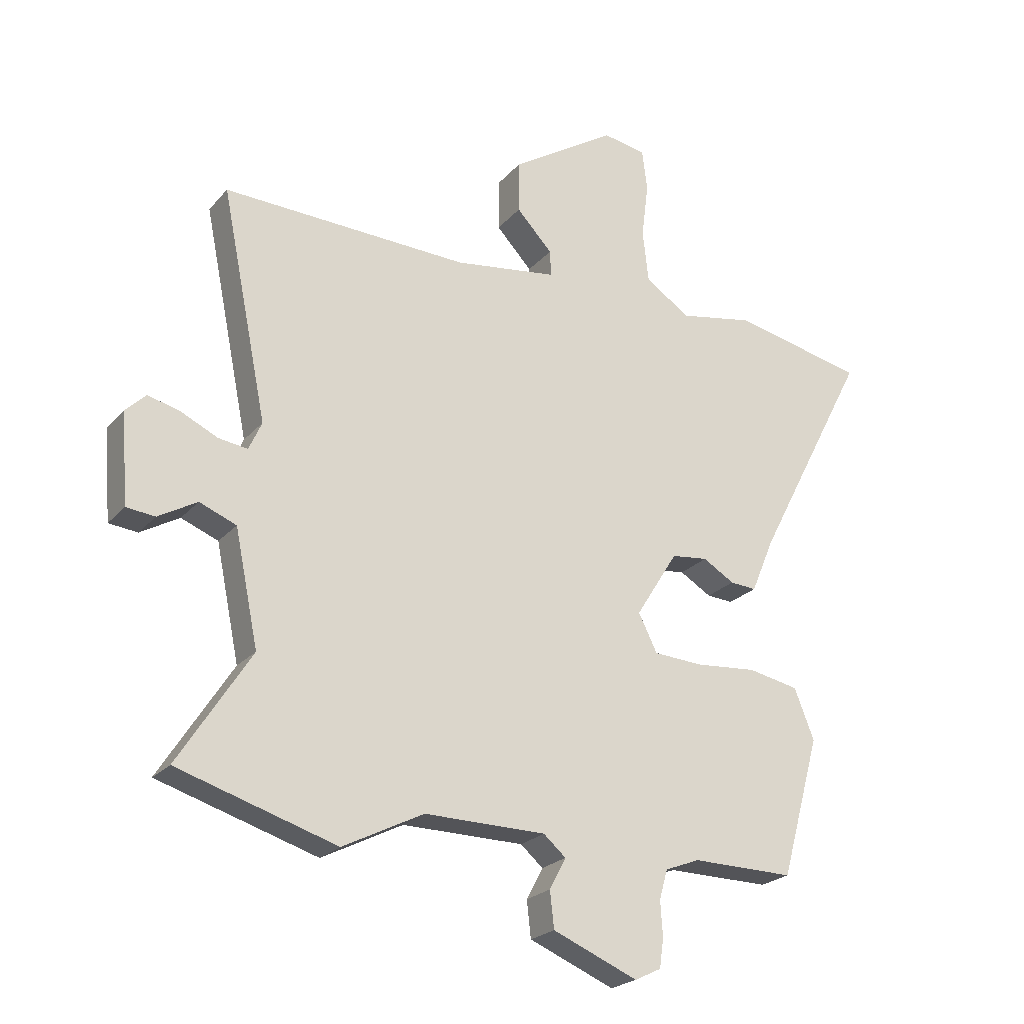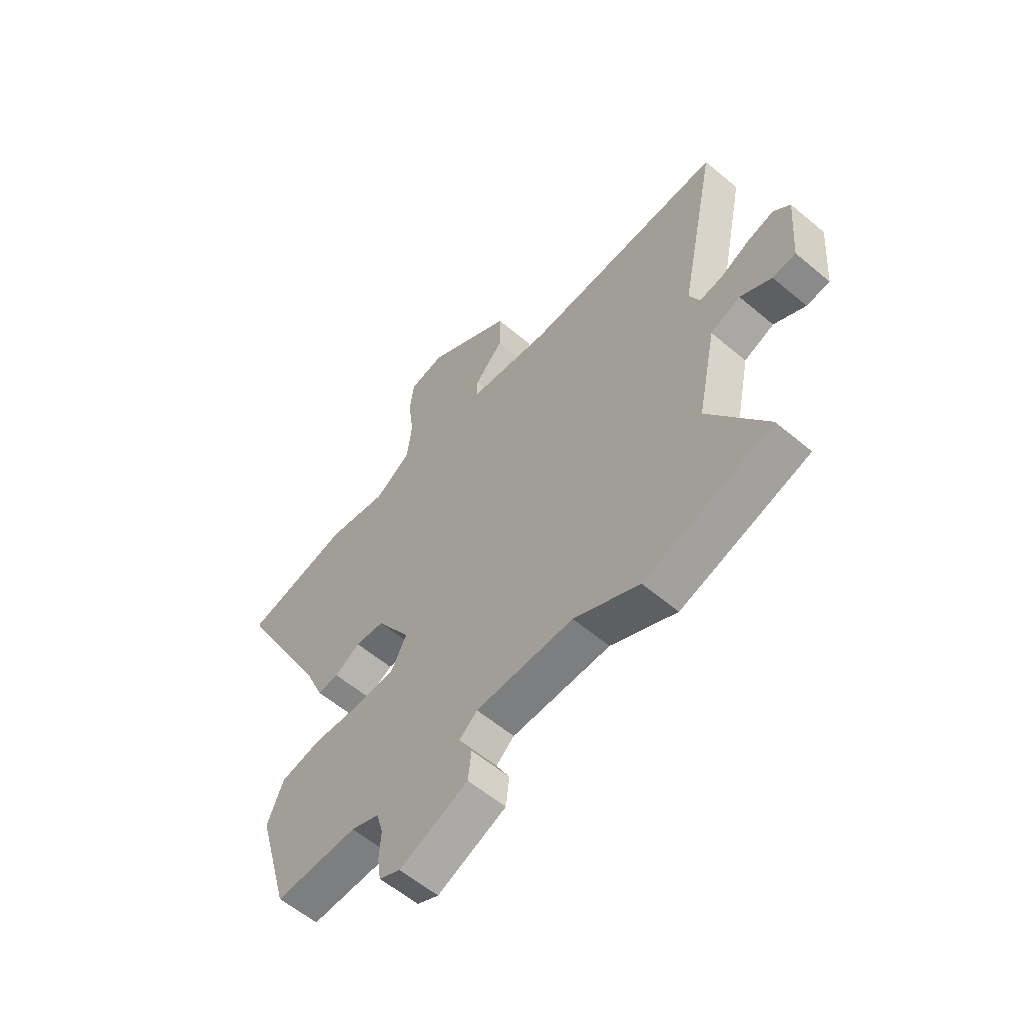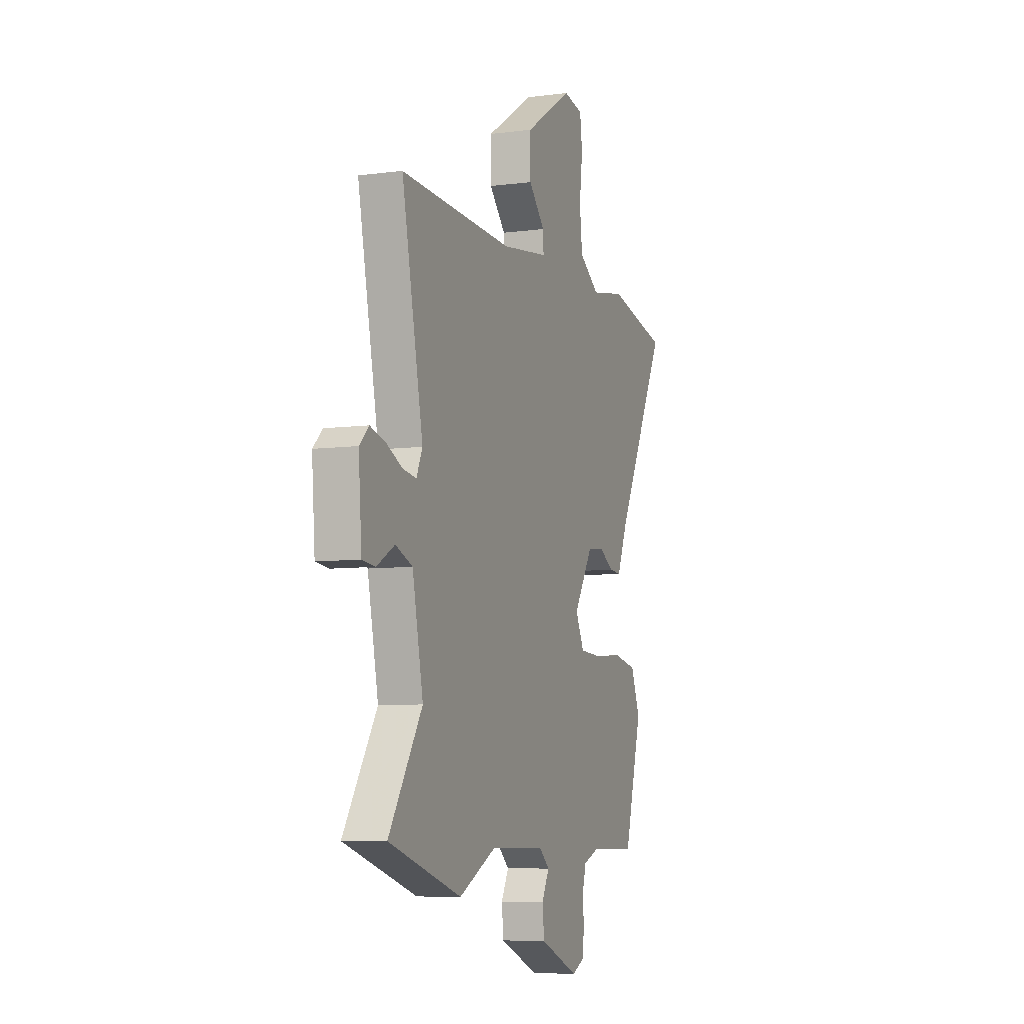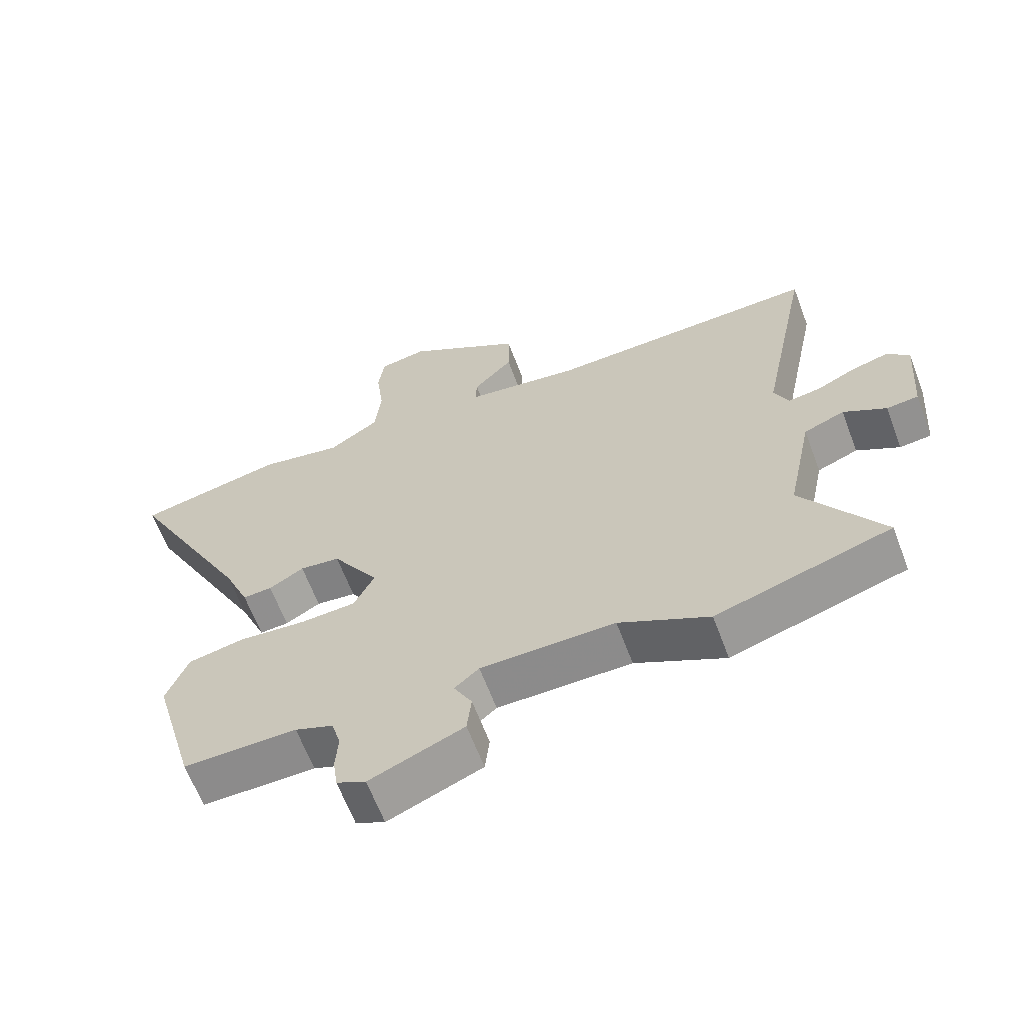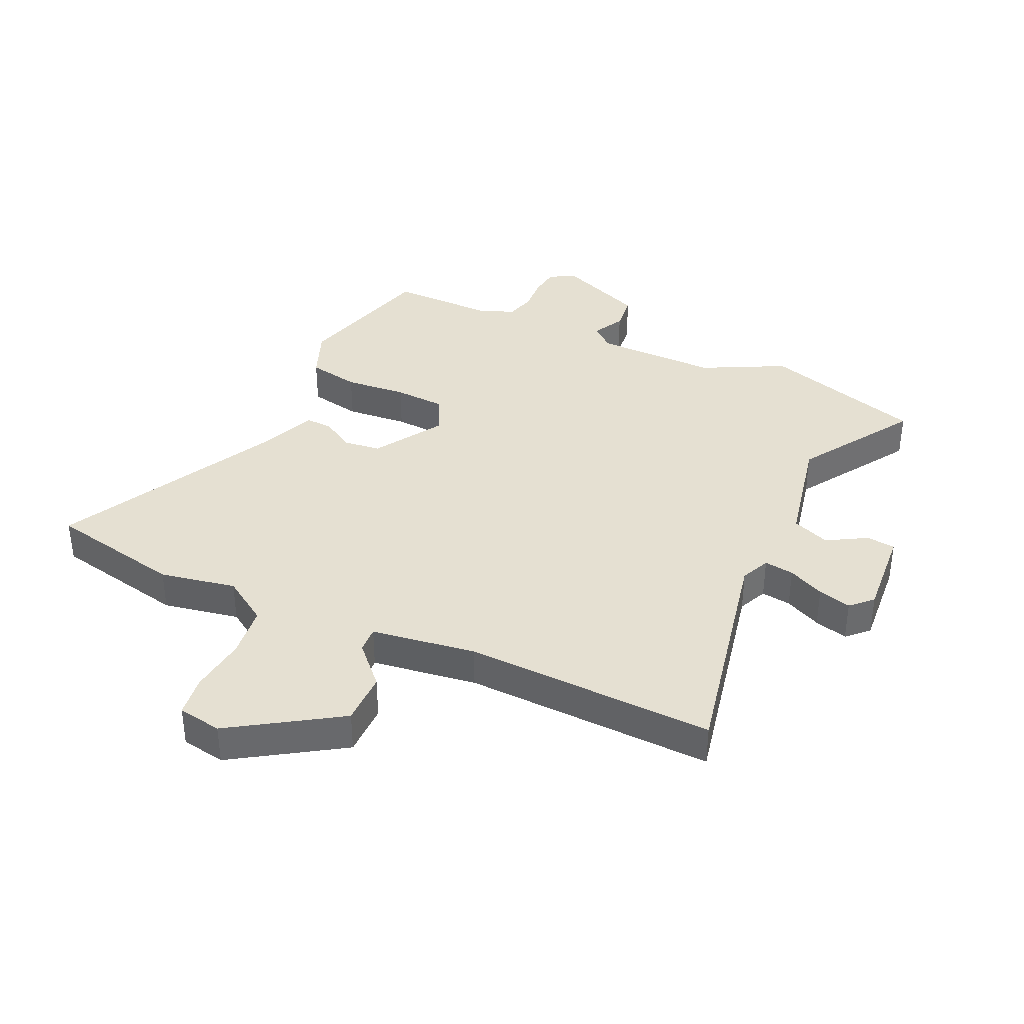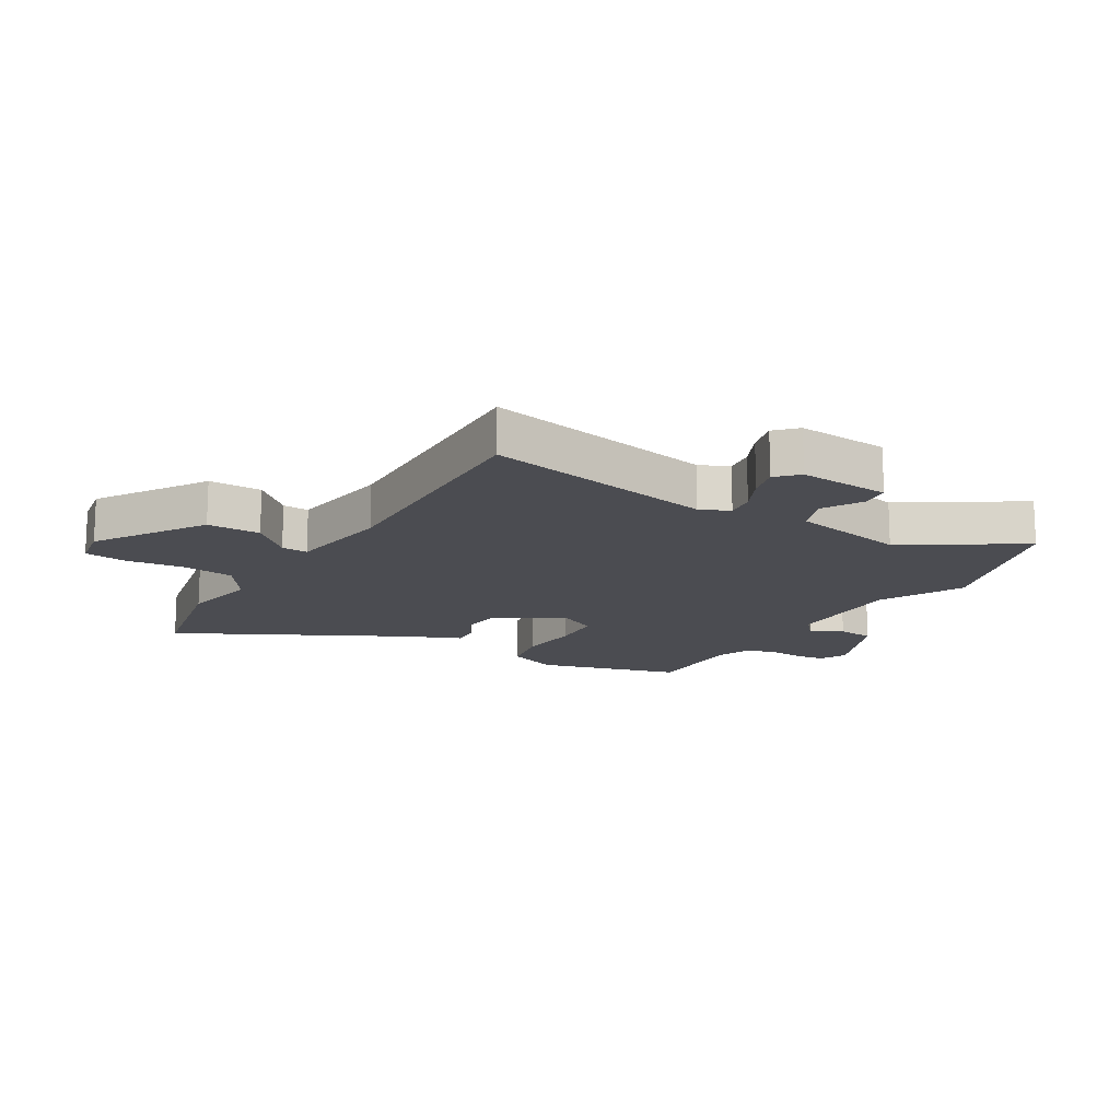
<metadata>
{"format":"obj","ext":"obj","renderer":"f3d","projection":"perspective","resolution":1024,"background":"white","views":[{"elev":-23.2,"azim":150.2,"up":"+Z"},{"elev":-58.8,"azim":49.1,"up":"+Z"},{"elev":-7.4,"azim":110.6,"up":"+Z"},{"elev":-63.7,"azim":20.6,"up":"+Z"},{"elev":37.7,"azim":24.6,"up":"+Y"},{"elev":-15.3,"azim":59.0,"up":"+Y"}]}
</metadata>
<code>
v 0.56 0.07 0.485
v 0.481 0.07 0.095
v 0.503 0.07 0.046
v 0.553 0.07 0.053
v 0.614 0.07 0.082
v 0.67 0.07 0.097
v 0.705 0.07 0.063
v 0.693 0.07 -0.091
v 0.644 0.07 -0.096
v 0.578 0.07 -0.058
v 0.515 0.07 -0.083
v 0.475 0.07 -0.277
v 0.599 0.07 -0.47
v 0.328 0.07 -0.553
v 0.19 0.07 -0.483
v -0.017 0.07 -0.485
v -0.055 0.07 -0.518
v -0.027 0.07 -0.571
v -0.034 0.07 -0.633
v -0.179 0.07 -0.693
v -0.224 0.07 -0.671
v -0.231 0.07 -0.621
v -0.227 0.07 -0.562
v -0.241 0.07 -0.512
v -0.3 0.07 -0.489
v -0.475 0.07 -0.491
v -0.542 0.07 -0.251
v -0.508 0.07 -0.165
v -0.421 0.07 -0.148
v -0.317 0.07 -0.157
v -0.232 0.07 -0.152
v -0.2 0.07 -0.088
v -0.272 0.07 0.027
v -0.334 0.07 0.034
v -0.388 0.07 0.002
v -0.433 0.07 -0.001
v -0.472 0.07 0.092
v -0.666 0.07 0.465
v -0.44 0.07 0.513
v -0.312 0.07 0.489
v -0.235 0.07 0.54
v -0.225 0.07 0.629
v -0.237 0.07 0.725
v -0.228 0.07 0.795
v -0.154 0.07 0.808
v 0.026 0.07 0.693
v 0.026 0.07 0.604
v -0.035 0.07 0.539
v -0.037 0.07 0.495
v 0.139 0.07 0.47
v 0.56 0 0.485
v 0.481 0 0.095
v 0.503 0 0.046
v 0.553 0 0.053
v 0.614 0 0.082
v 0.67 0 0.097
v 0.705 0 0.063
v 0.693 0 -0.091
v 0.644 0 -0.096
v 0.578 0 -0.058
v 0.515 0 -0.083
v 0.475 0 -0.277
v 0.599 0 -0.47
v 0.328 0 -0.553
v 0.19 0 -0.483
v -0.017 0 -0.485
v -0.055 0 -0.518
v -0.027 0 -0.571
v -0.034 0 -0.633
v -0.179 0 -0.693
v -0.224 0 -0.671
v -0.231 0 -0.621
v -0.227 0 -0.562
v -0.241 0 -0.512
v -0.3 0 -0.489
v -0.475 0 -0.491
v -0.542 0 -0.251
v -0.508 0 -0.165
v -0.421 0 -0.148
v -0.317 0 -0.157
v -0.232 0 -0.152
v -0.2 0 -0.088
v -0.272 0 0.027
v -0.334 0 0.034
v -0.388 0 0.002
v -0.433 0 -0.001
v -0.472 0 0.092
v -0.666 0 0.465
v -0.44 0 0.513
v -0.312 0 0.489
v -0.235 0 0.54
v -0.225 0 0.629
v -0.237 0 0.725
v -0.228 0 0.795
v -0.154 0 0.808
v 0.026 0 0.693
v 0.026 0 0.604
v -0.035 0 0.539
v -0.037 0 0.495
v 0.139 0 0.47
f 45 46 47 48
f 45 48 49
f 42 43 44 45
f 41 42 45 49
f 40 41 49
f 37 38 39 40
f 37 40 49 50
f 34 35 36 37
f 33 34 37 50
f 27 28 29 30
f 25 26 27 30
f 24 25 30 31
f 23 24 31 32
f 21 22 23
f 20 21 23 32
f 17 18 19 20
f 12 13 14 15
f 11 12 15 16
f 7 8 9 10
f 7 10 11
f 4 5 6 7
f 3 4 7 11
f 2 3 11 16
f 32 33 50 1
f 17 20 32 1
f 1 2 16 17
f 98 97 96 95
f 99 98 95
f 95 94 93 92
f 99 95 92 91
f 99 91 90
f 90 89 88 87
f 100 99 90 87
f 87 86 85 84
f 100 87 84 83
f 80 79 78 77
f 80 77 76 75
f 81 80 75 74
f 82 81 74 73
f 73 72 71
f 82 73 71 70
f 70 69 68 67
f 65 64 63 62
f 66 65 62 61
f 60 59 58 57
f 61 60 57
f 57 56 55 54
f 61 57 54 53
f 66 61 53 52
f 51 100 83 82
f 51 82 70 67
f 67 66 52 51
f 1 51 52 2
f 2 52 53 3
f 3 53 54 4
f 4 54 55 5
f 5 55 56 6
f 6 56 57 7
f 7 57 58 8
f 8 58 59 9
f 9 59 60 10
f 10 60 61 11
f 11 61 62 12
f 12 62 63 13
f 13 63 64 14
f 14 64 65 15
f 15 65 66 16
f 16 66 67 17
f 17 67 68 18
f 18 68 69 19
f 19 69 70 20
f 20 70 71 21
f 21 71 72 22
f 22 72 73 23
f 23 73 74 24
f 24 74 75 25
f 25 75 76 26
f 26 76 77 27
f 27 77 78 28
f 28 78 79 29
f 29 79 80 30
f 30 80 81 31
f 31 81 82 32
f 32 82 83 33
f 33 83 84 34
f 34 84 85 35
f 35 85 86 36
f 36 86 87 37
f 37 87 88 38
f 38 88 89 39
f 39 89 90 40
f 40 90 91 41
f 41 91 92 42
f 42 92 93 43
f 43 93 94 44
f 44 94 95 45
f 45 95 96 46
f 46 96 97 47
f 47 97 98 48
f 48 98 99 49
f 49 99 100 50
f 50 100 51 1

</code>
